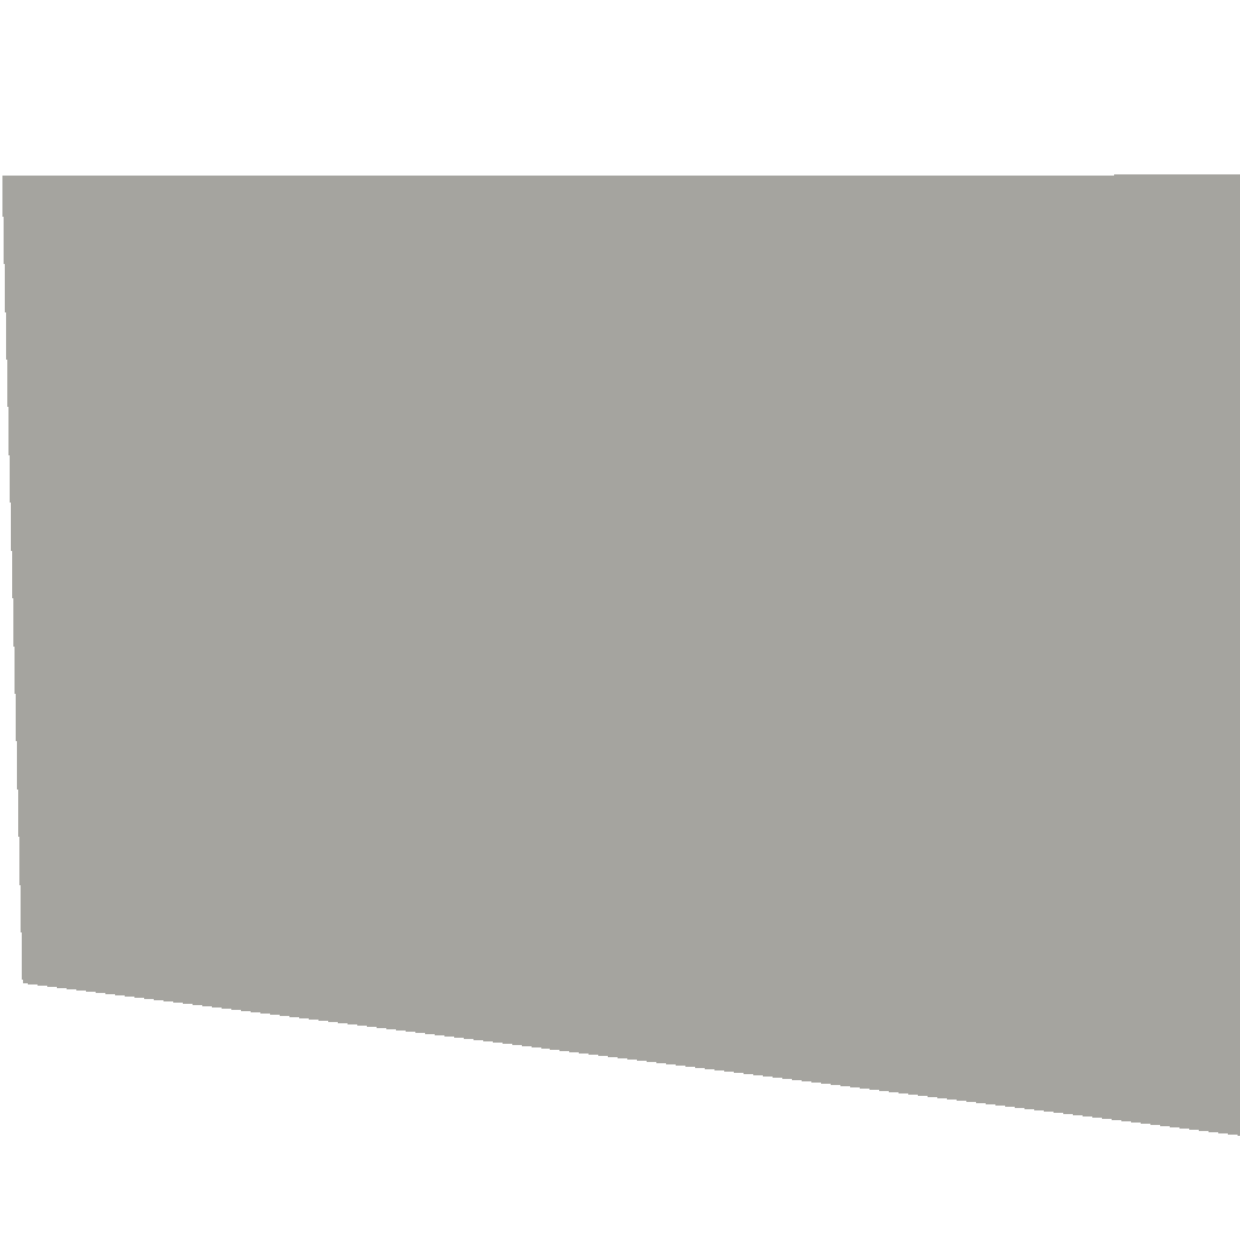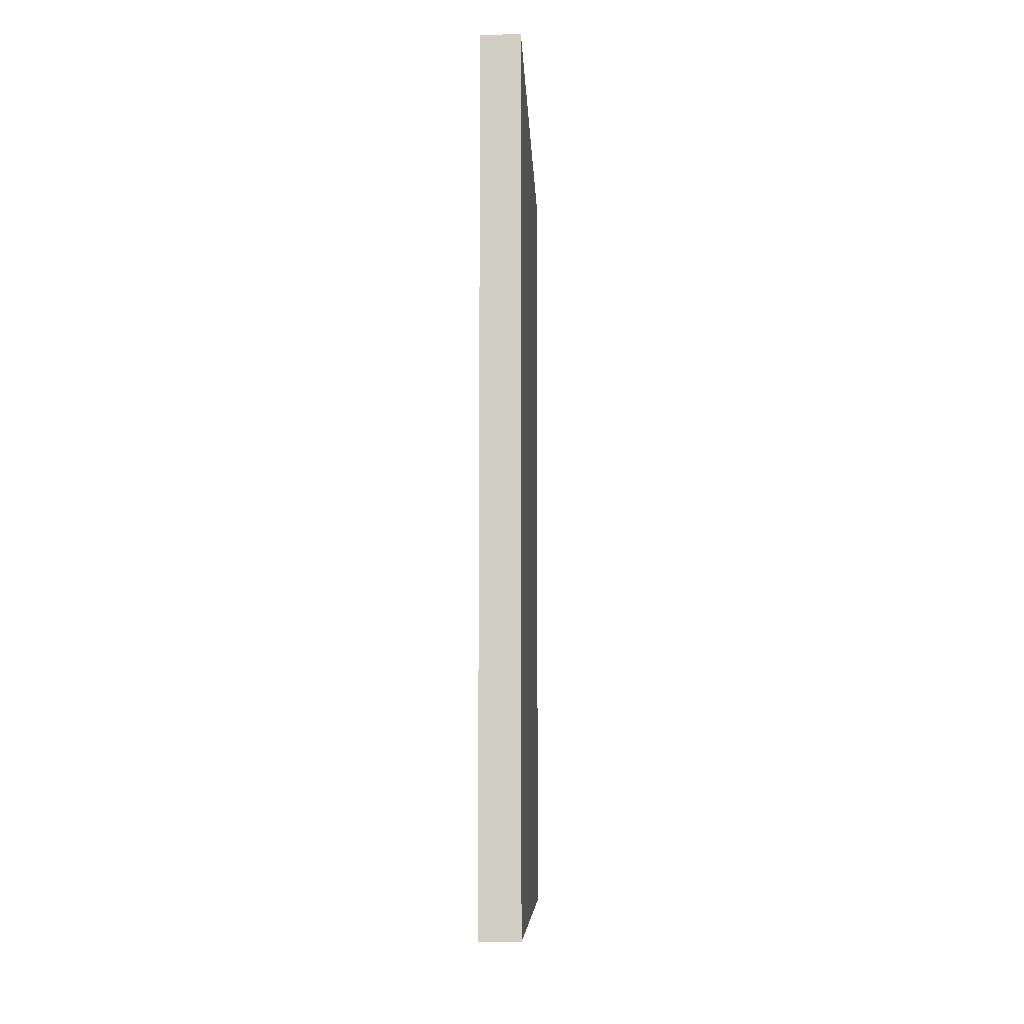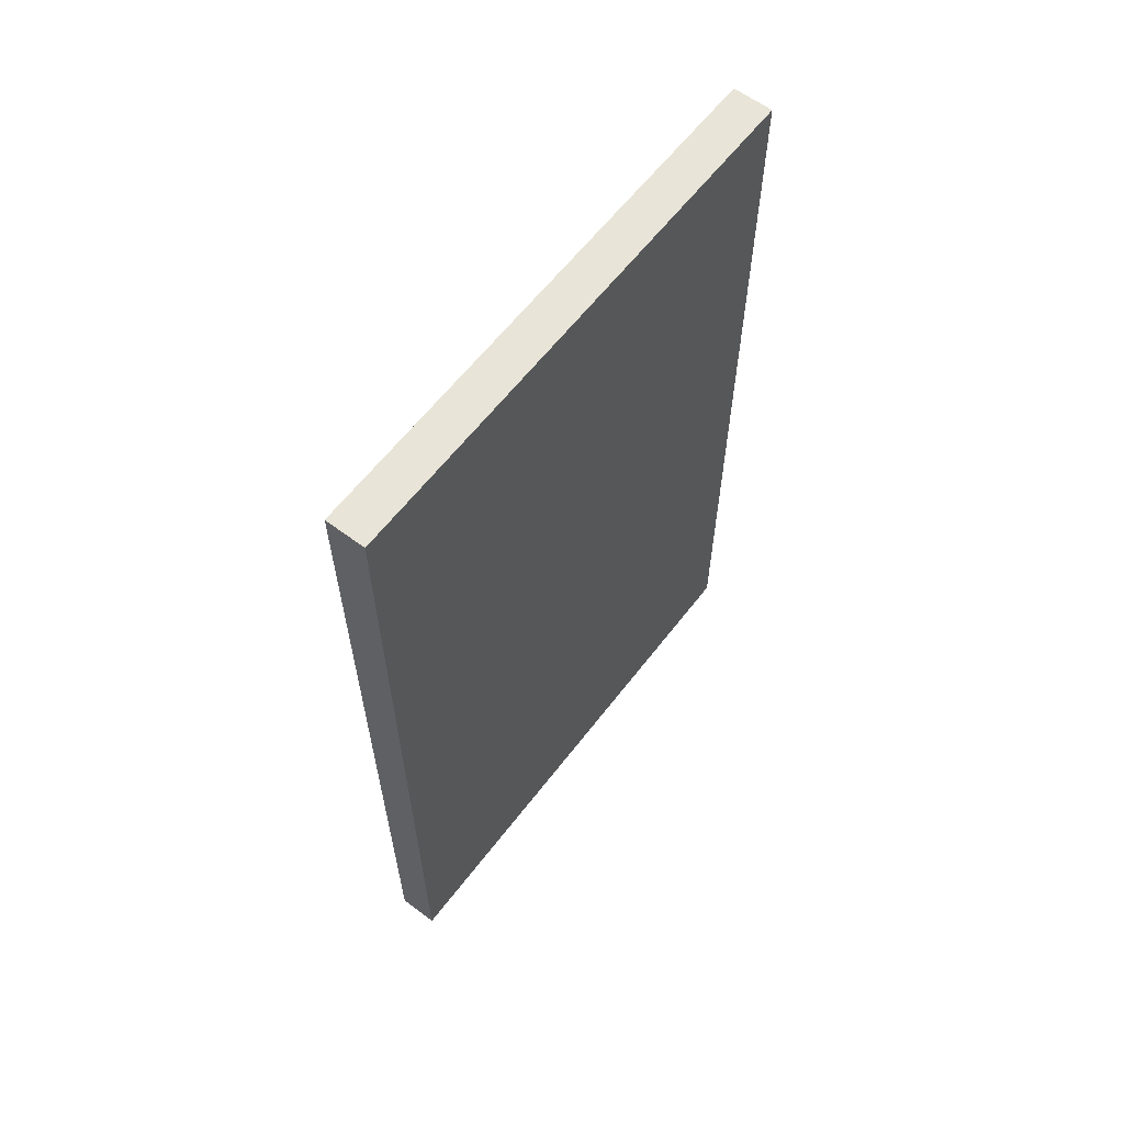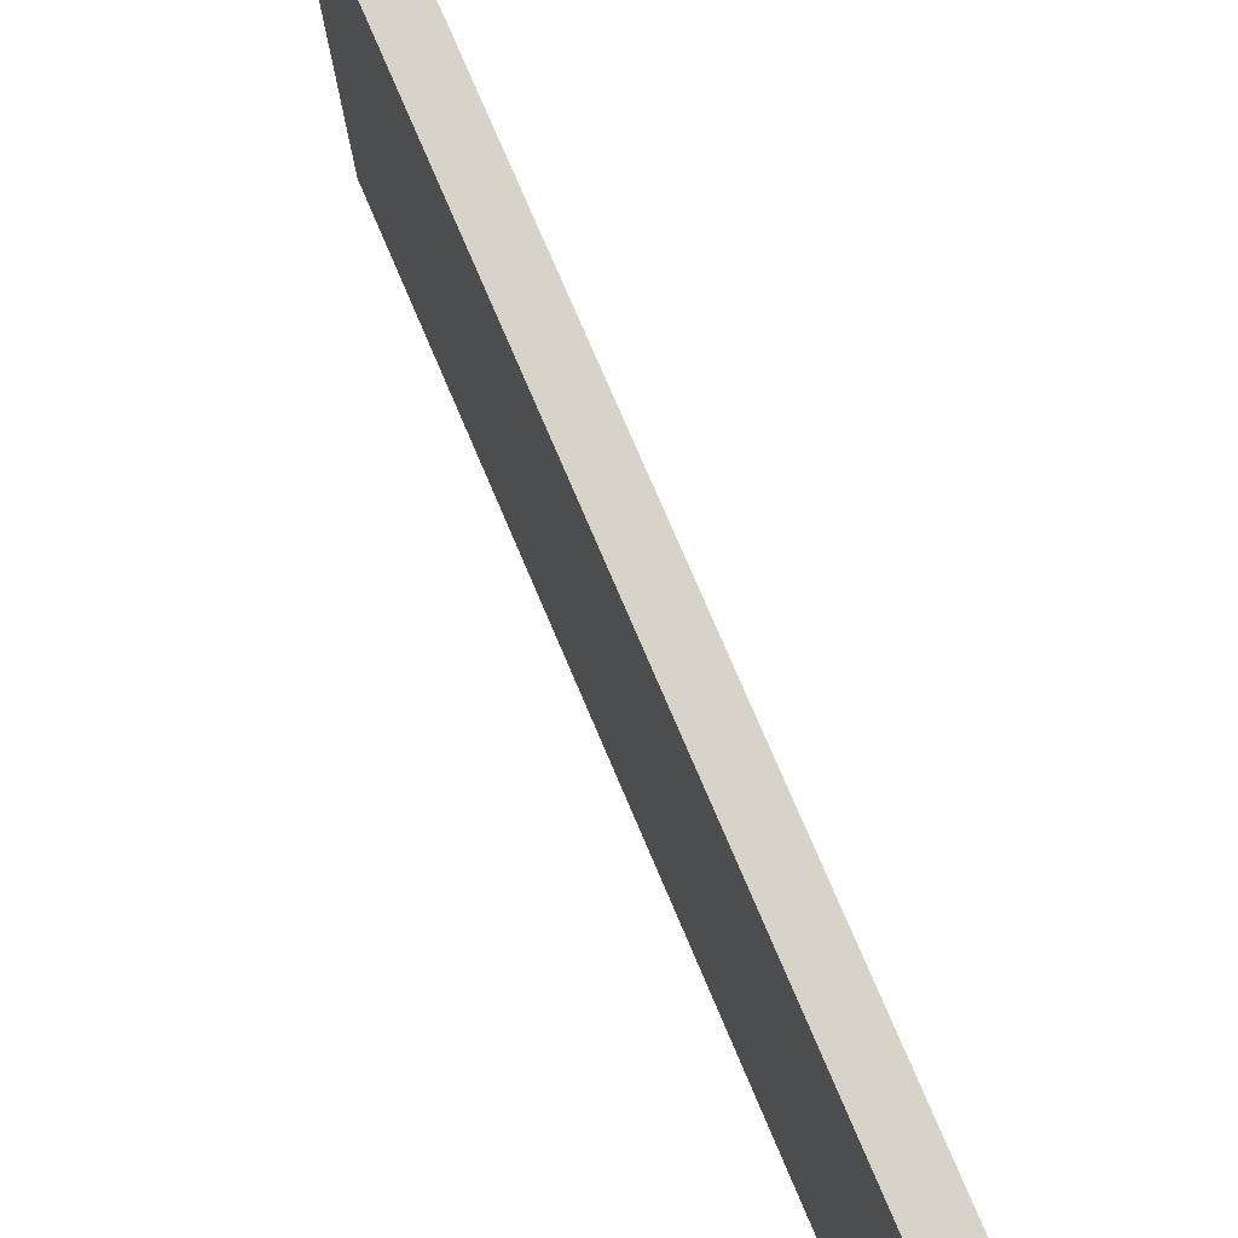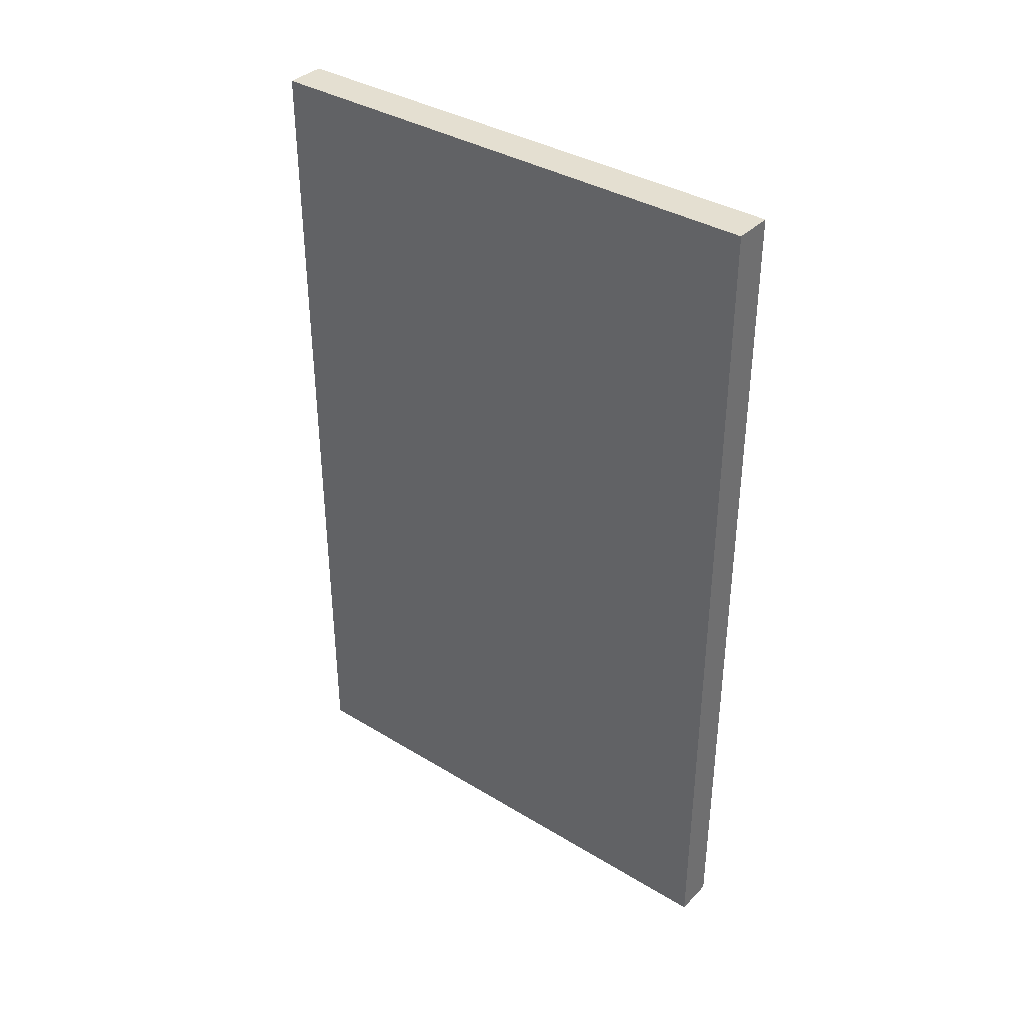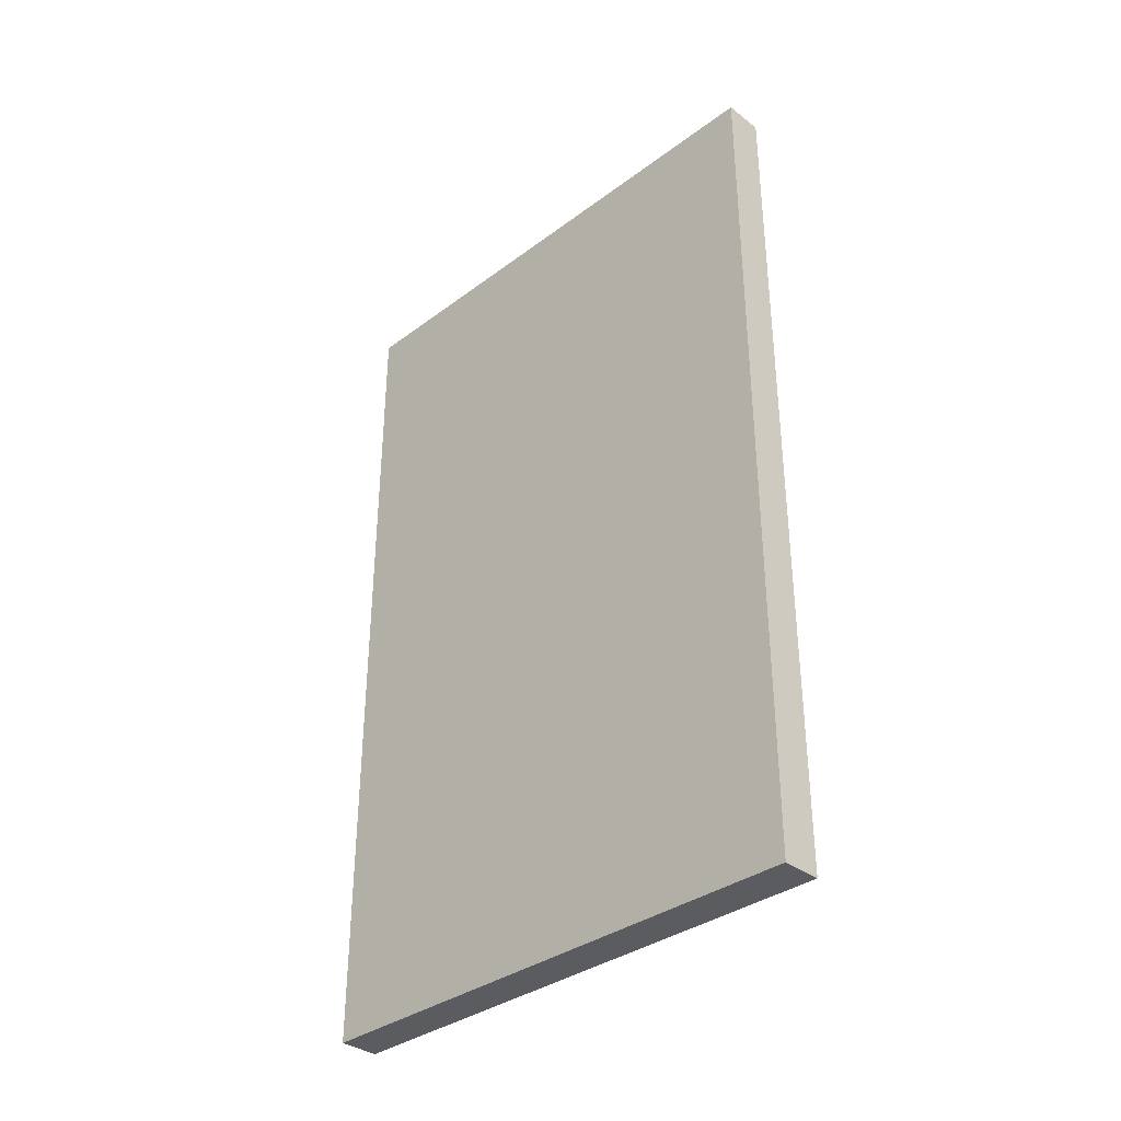
<metadata>
{"format":"obj","ext":"obj","renderer":"f3d","projection":"perspective","resolution":1024,"background":"white","views":[{"elev":7.7,"azim":-65.0,"up":"+Y"},{"elev":-8.1,"azim":-177.6,"up":"+Z"},{"elev":61.3,"azim":-142.6,"up":"+Z"},{"elev":76.5,"azim":156.9,"up":"+Y"},{"elev":36.7,"azim":-51.8,"up":"+Z"},{"elev":-35.2,"azim":134.6,"up":"+Z"}]}
</metadata>
<code>
o Shelf_2_5_6/Shelf_2_5/shelf_4_2/shelf_4/mesh83/mesh83-geometry#mesh83-geometry
v -0.2378 -0.5316 -0.1173
v -0.2378 -0.3592 0.161
v -0.2378 -0.5316 0.161
v -0.2378 -0.3592 -0.1173
v -0.2506 -0.3592 0.161
v -0.2506 -0.5316 -0.1173
v -0.2506 -0.3592 -0.1173
v -0.2506 -0.5316 0.161
f 1 2 3
f 2 1 4
f 5 3 2
f 3 6 1
f 1 7 4
f 7 2 4
f 3 5 8
f 2 7 5
f 6 3 8
f 7 1 6
f 5 6 8
f 6 5 7
f 3 2 1
f 4 1 2
f 2 3 5
f 1 6 3
f 4 7 1
f 4 2 7
f 8 5 3
f 5 7 2
f 8 3 6
f 6 1 7
f 8 6 5
f 7 5 6

</code>
